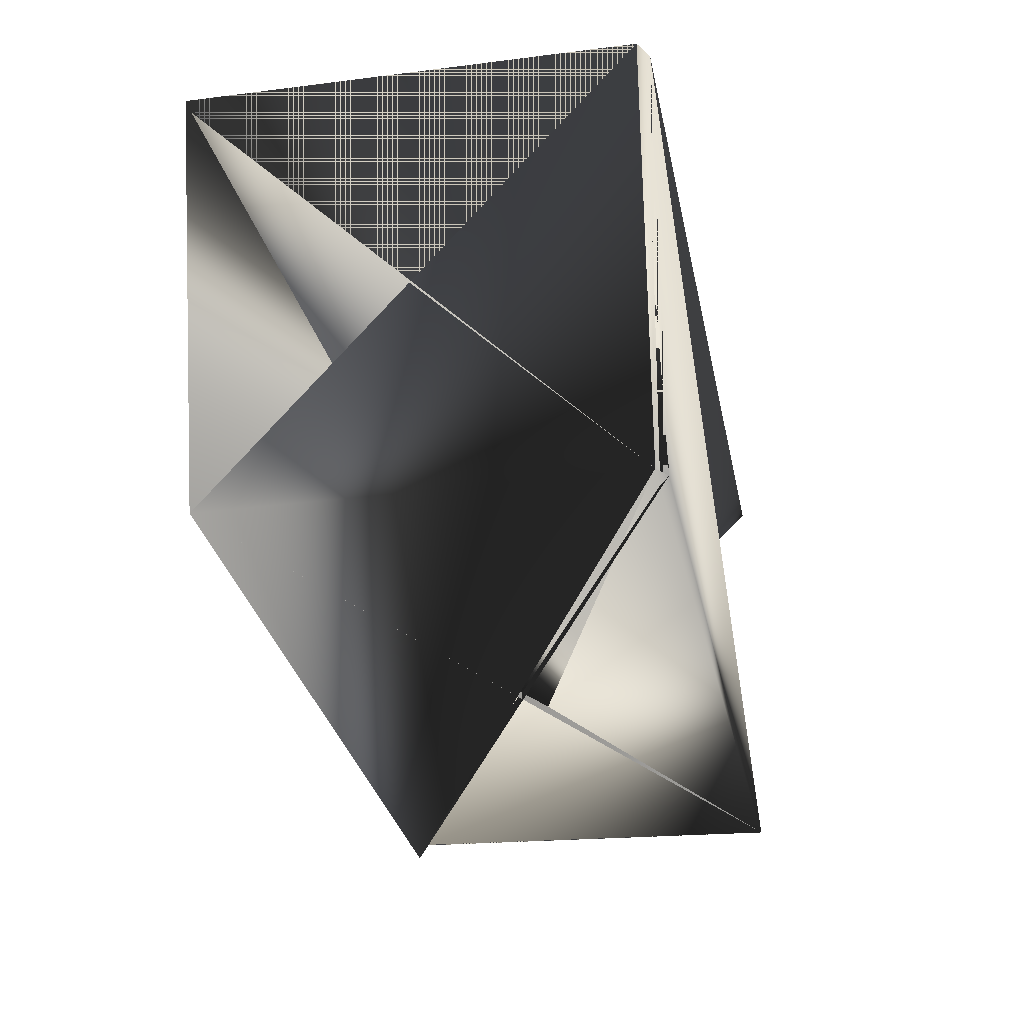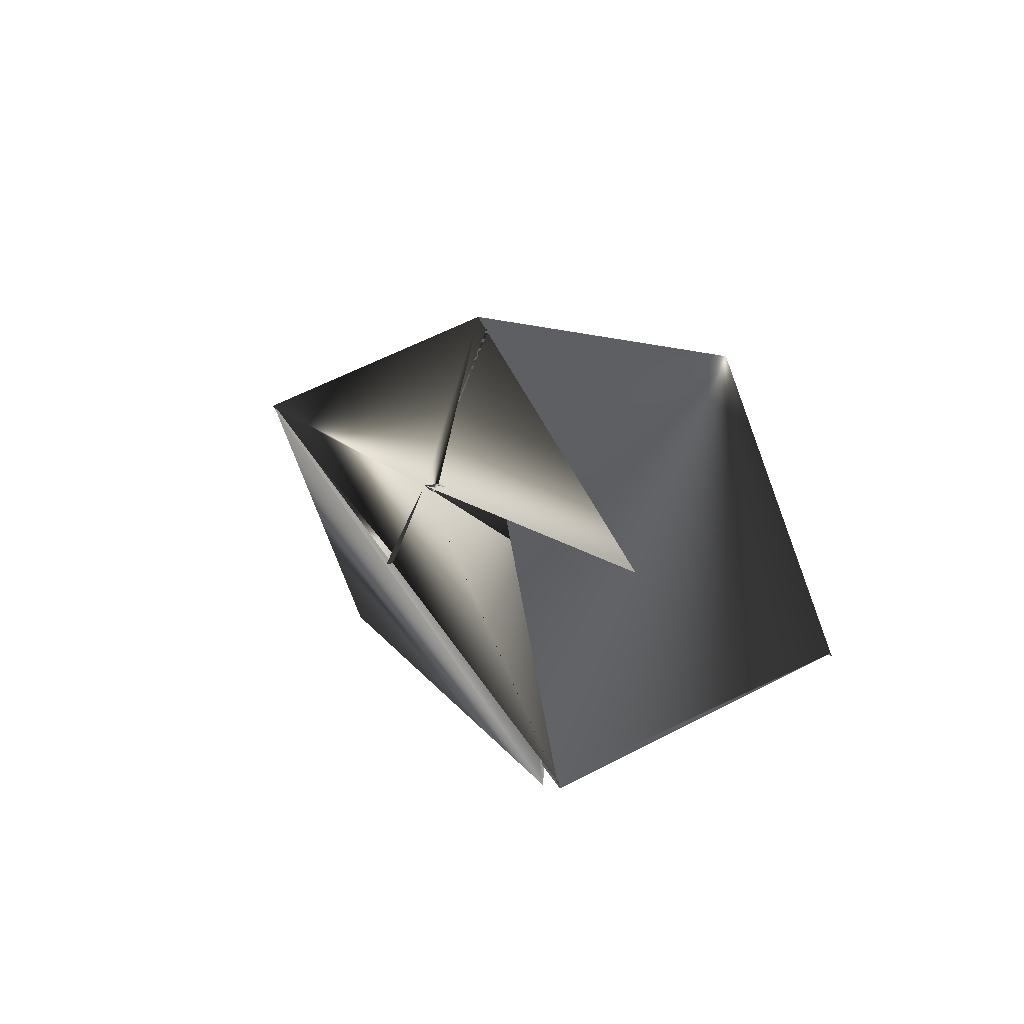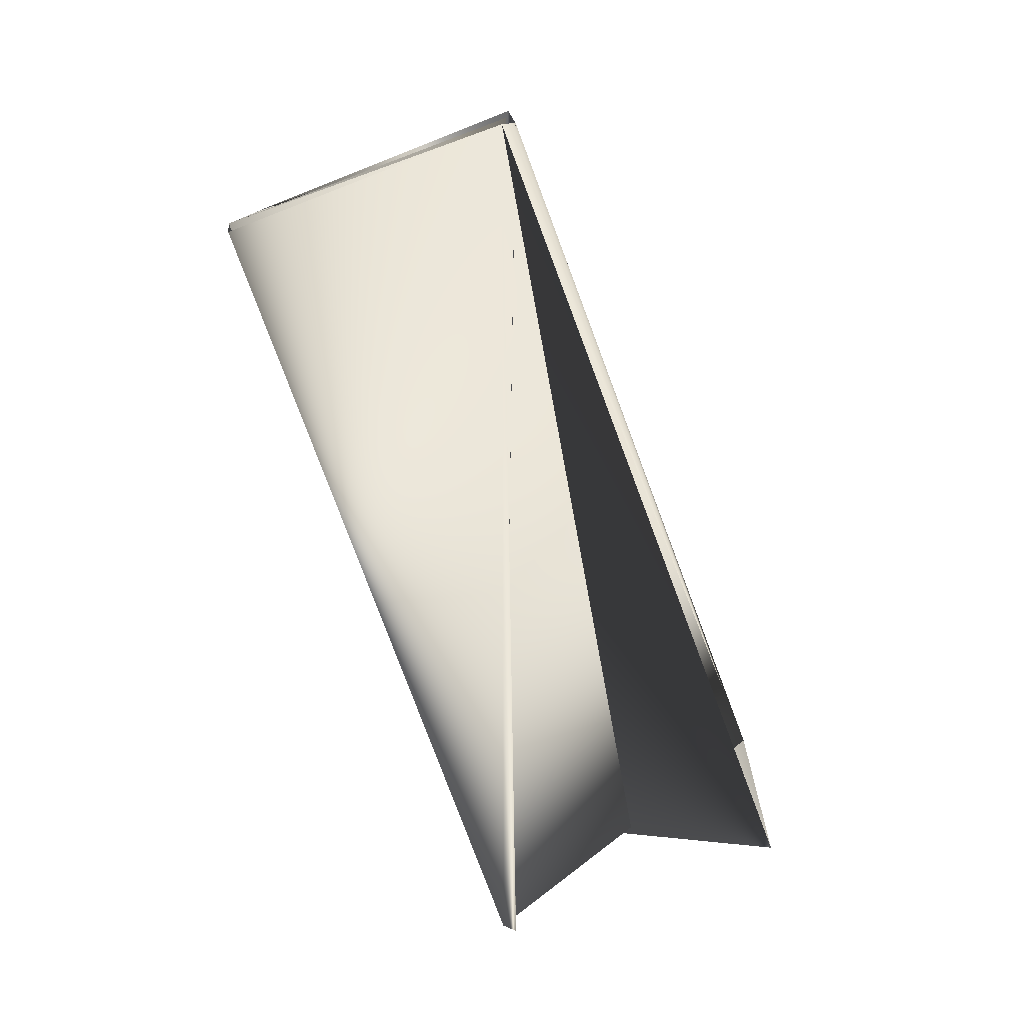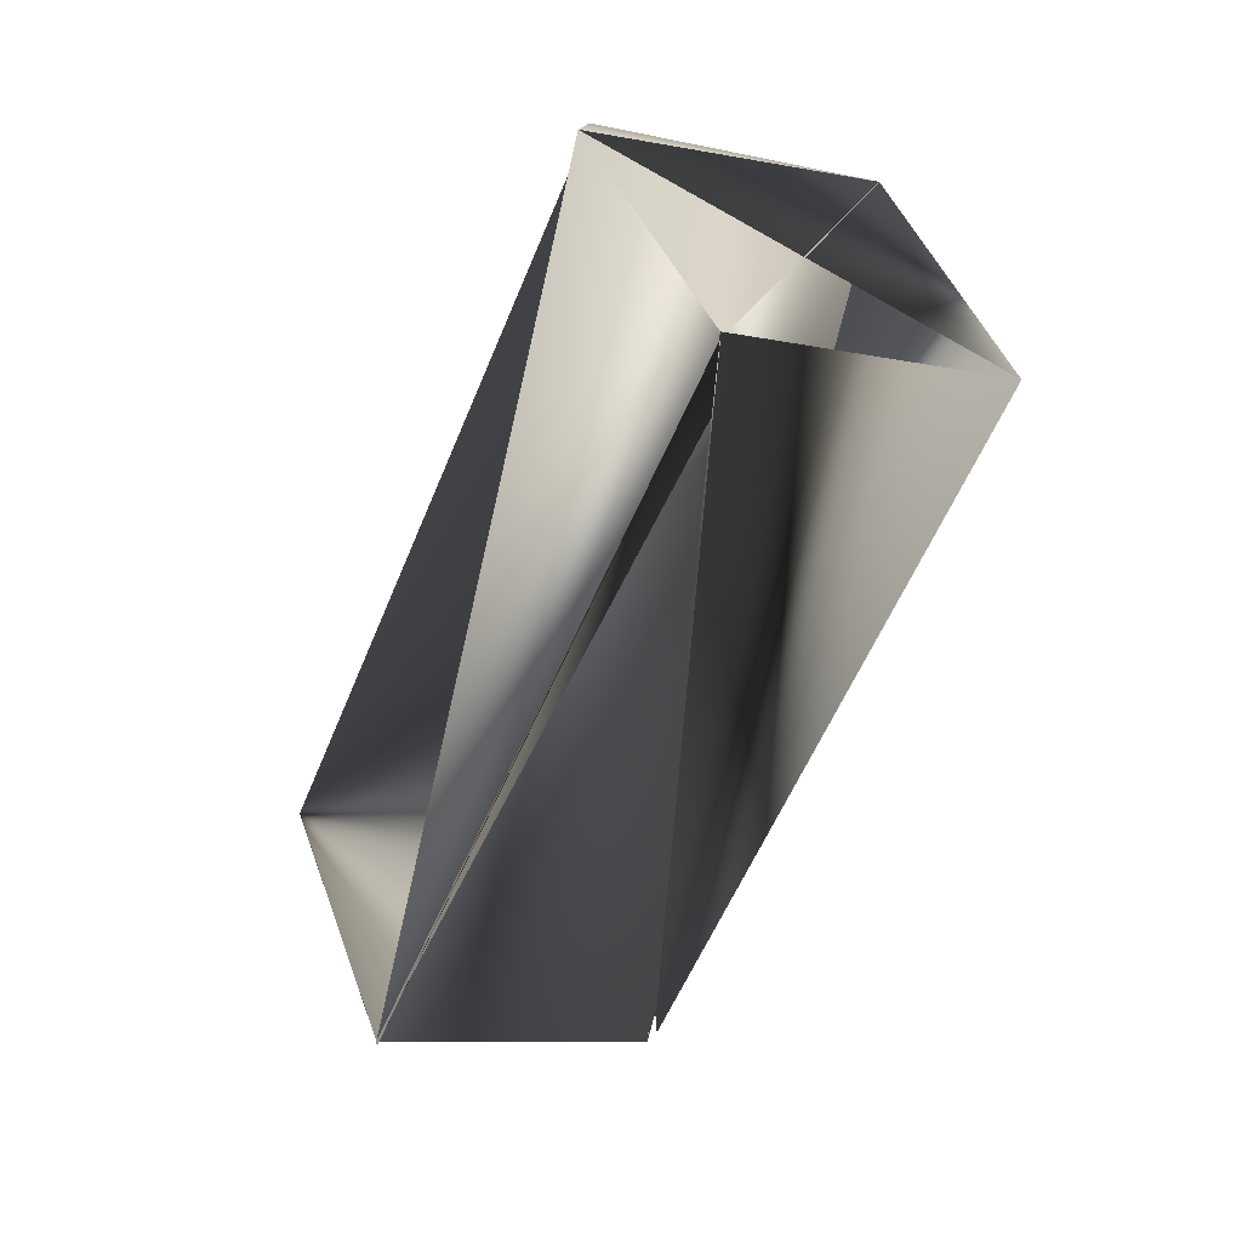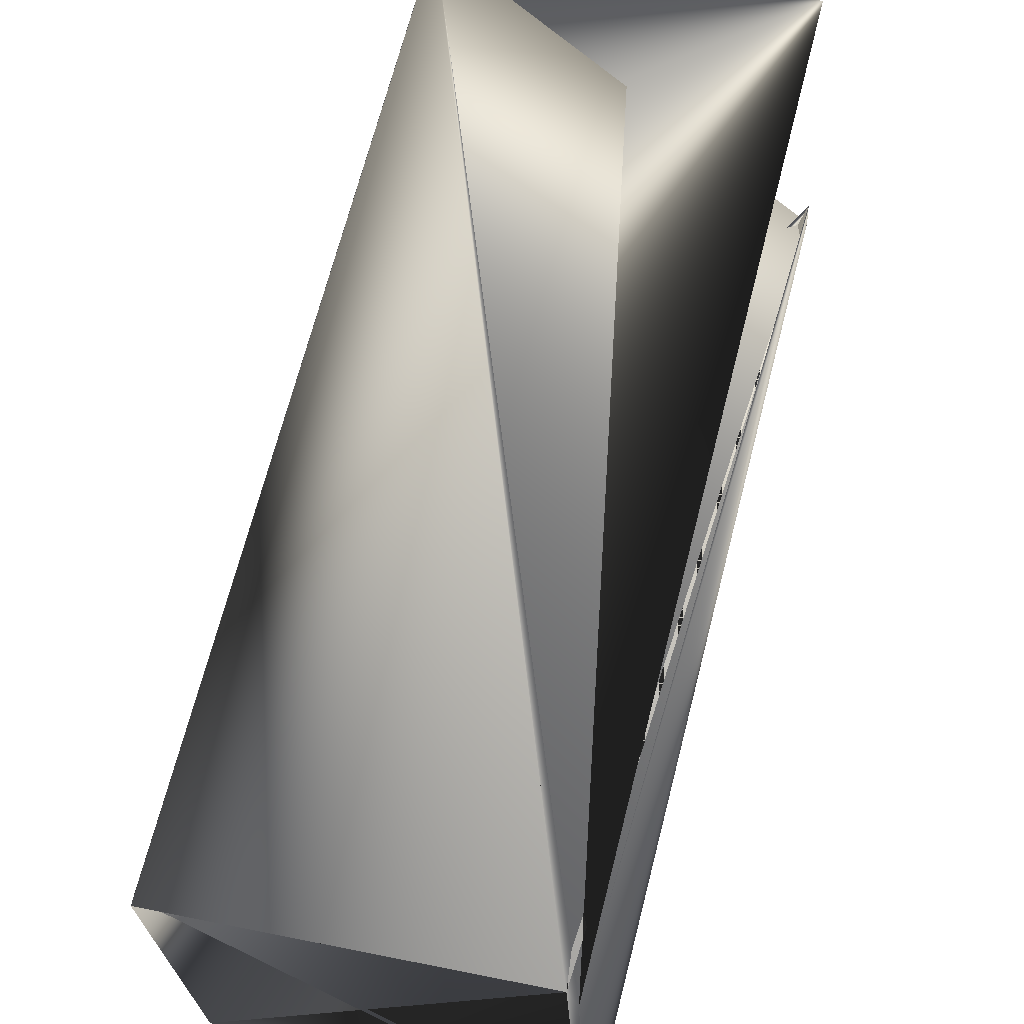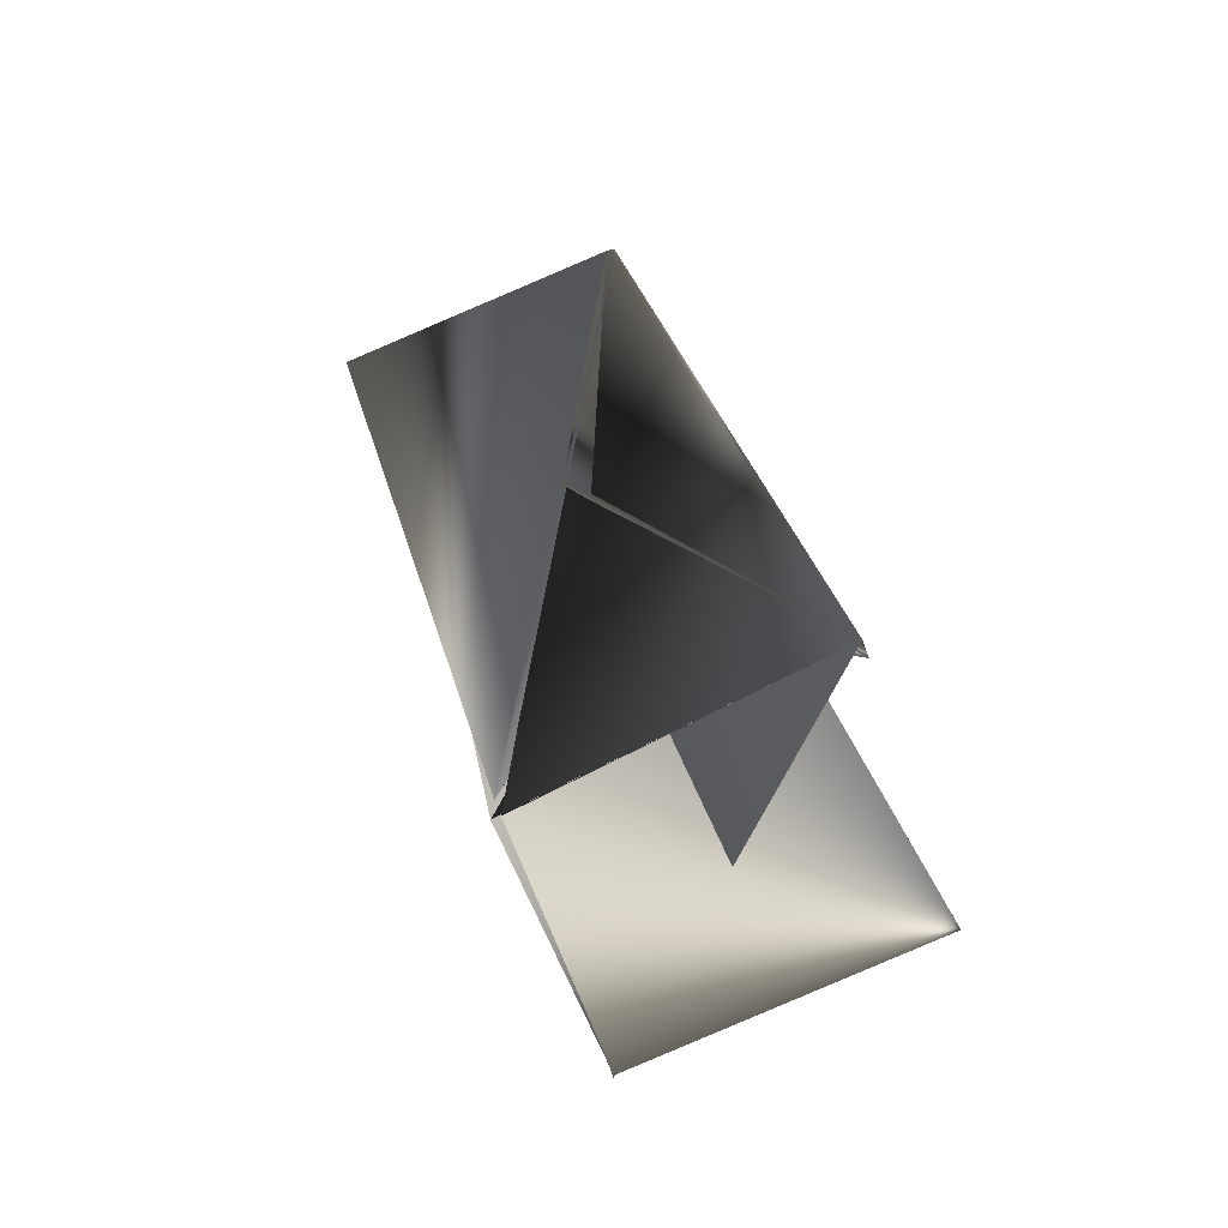
<metadata>
{"format":"obj","ext":"obj","renderer":"f3d","projection":"perspective","resolution":1024,"background":"white","views":[{"elev":-42.6,"azim":1.7,"up":"+Y"},{"elev":-67.9,"azim":109.0,"up":"+Z"},{"elev":20.5,"azim":89.3,"up":"+Z"},{"elev":36.4,"azim":-110.9,"up":"+Z"},{"elev":43.8,"azim":7.5,"up":"+Y"},{"elev":-75.8,"azim":20.4,"up":"+Z"}]}
</metadata>
<code>
v -0.02021 -0.1097 0.7432
v -0.1108 -0.1975 0.6984
v -0.01921 -0.2005 0.7118
v -0.01755 -0.114 0.7432
v -0.08355 -0.02044 0.4951
v 0.01441 -0.1142 0.4749
v -0.1145 -0.111 0.7319
v -0.08254 -0.1069 0.4615
v -0.1145 -0.111 0.7298
v 0.01441 -0.1099 0.4728
v -0.01654 -0.2005 0.7097
v 0.0134 -0.02342 0.5042
v -0.08355 -0.02044 0.4929
v -0.07988 -0.1069 0.4615
v -0.07988 -0.1112 0.4615
f 1 2 3
f 1 4 5
f 1 3 2
f 1 3 4
f 6 2 7
f 6 8 9
f 6 1 7
f 6 10 2
f 6 7 1
f 6 7 8
f 6 9 10
f 6 3 11
f 6 4 10
f 6 4 3
f 6 10 4
f 6 11 5
f 6 5 4
f 5 12 8
f 5 13 9
f 5 14 12
f 5 8 7
f 5 1 13
f 5 7 1
f 5 9 14
f 15 2 3
f 15 1 7
f 15 1 11
f 15 4 1
f 15 11 4
f 15 7 2
f 15 3 1
f 3 8 4
f 3 4 10
f 3 6 9
f 3 10 6
f 3 9 8
f 3 14 6
f 3 4 14
f 3 6 11
f 12 14 4
f 12 4 8
f 13 1 4
f 13 4 5
f 13 5 9
f 14 9 6
f 2 10 3
f 1 4 11
f 1 11 4
f 1 5 11
f 4 6 5
f 4 11 6
f 4 5 11
f 4 11 5
f 4 6 10
f 4 3 6
f 6 9 5
f 6 10 9
f 6 3 10

</code>
